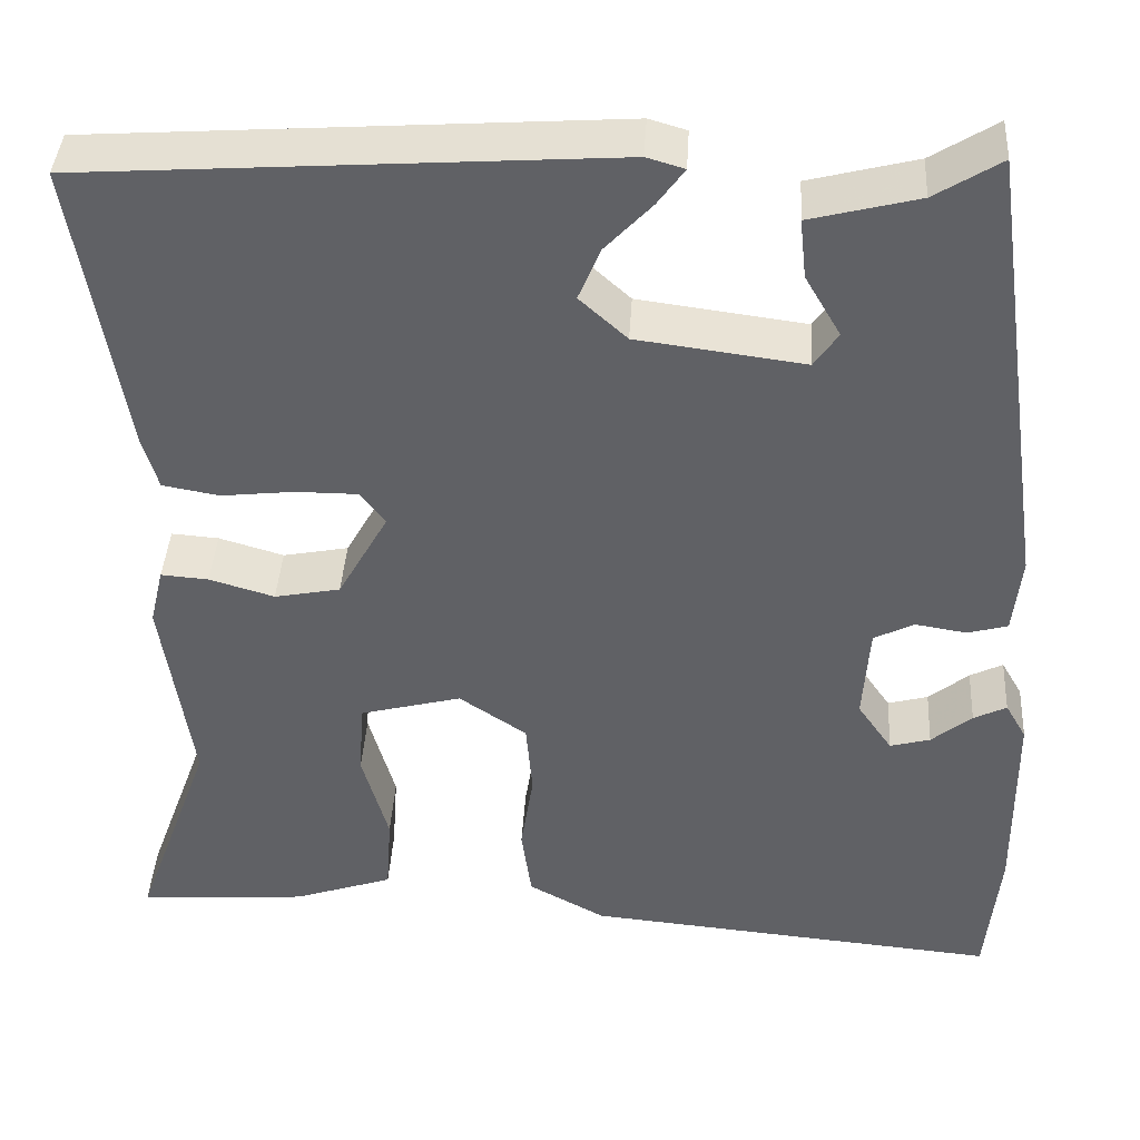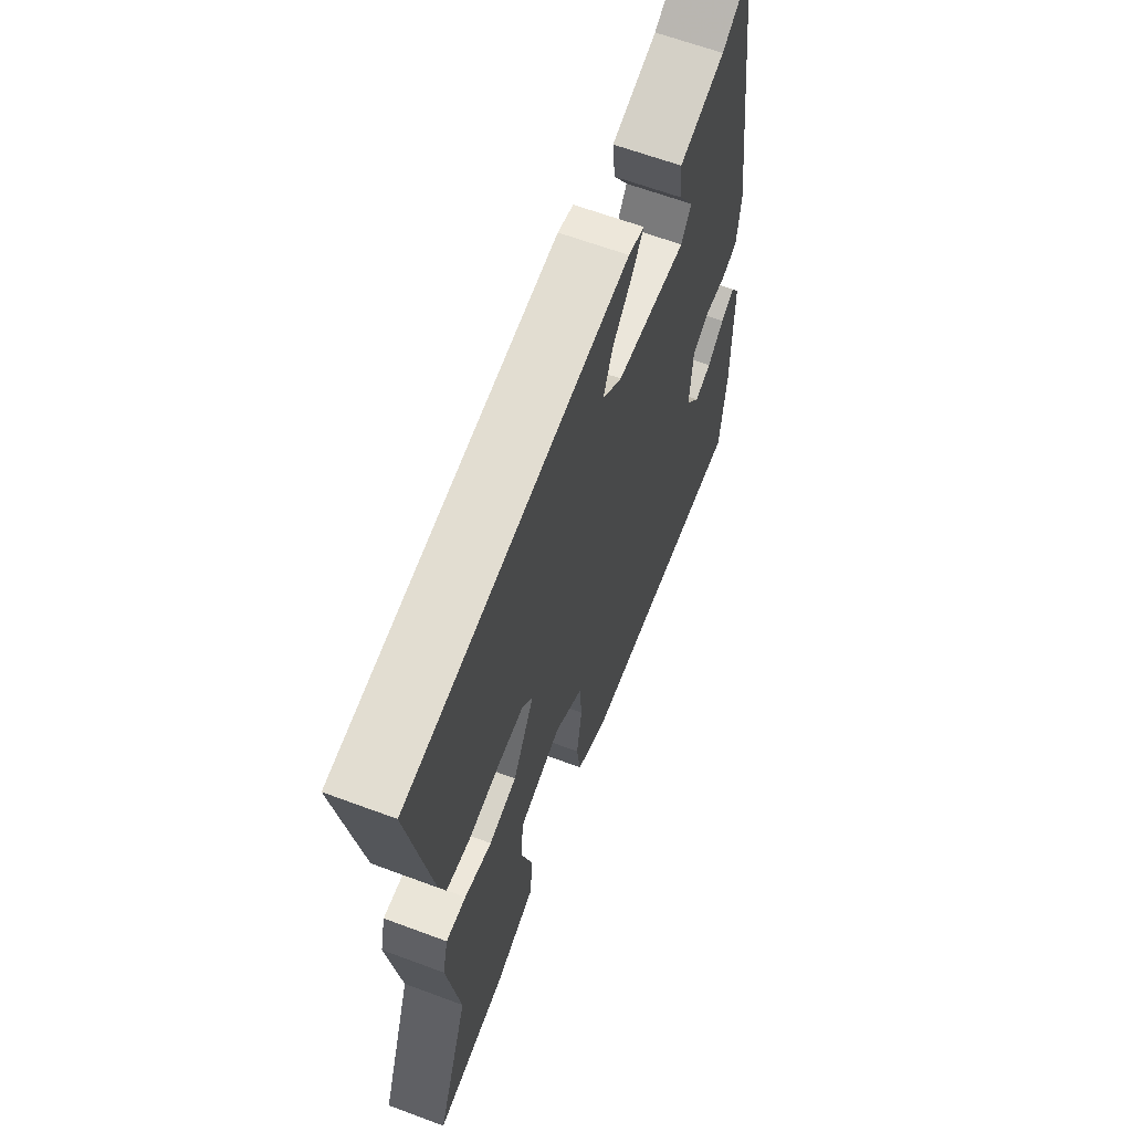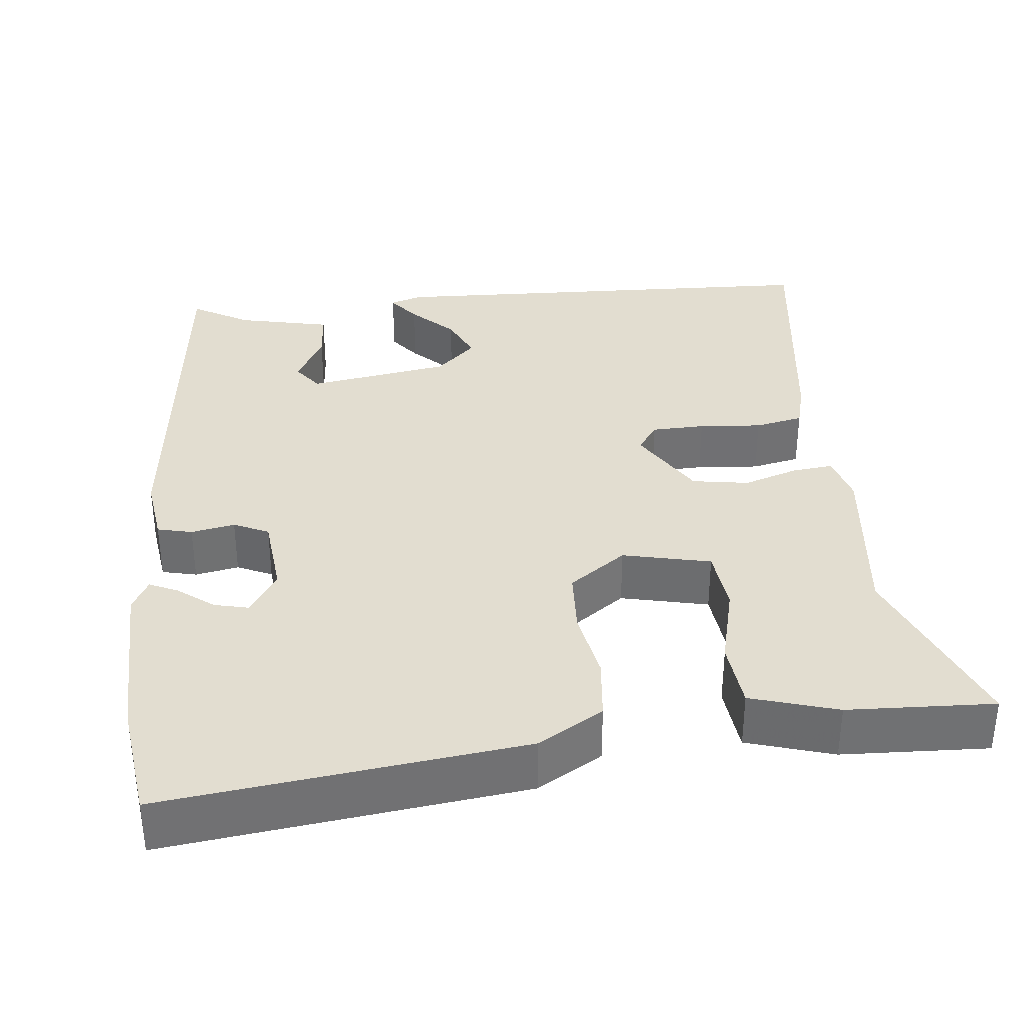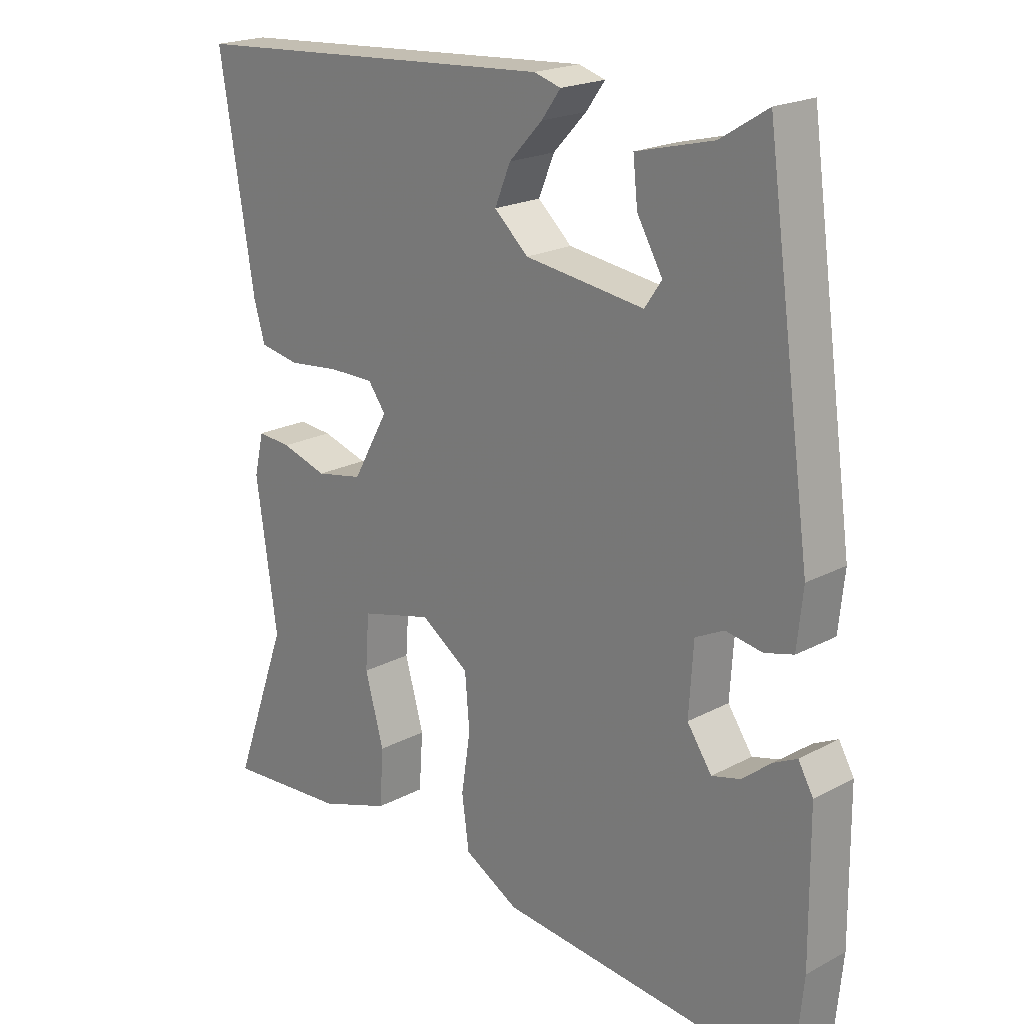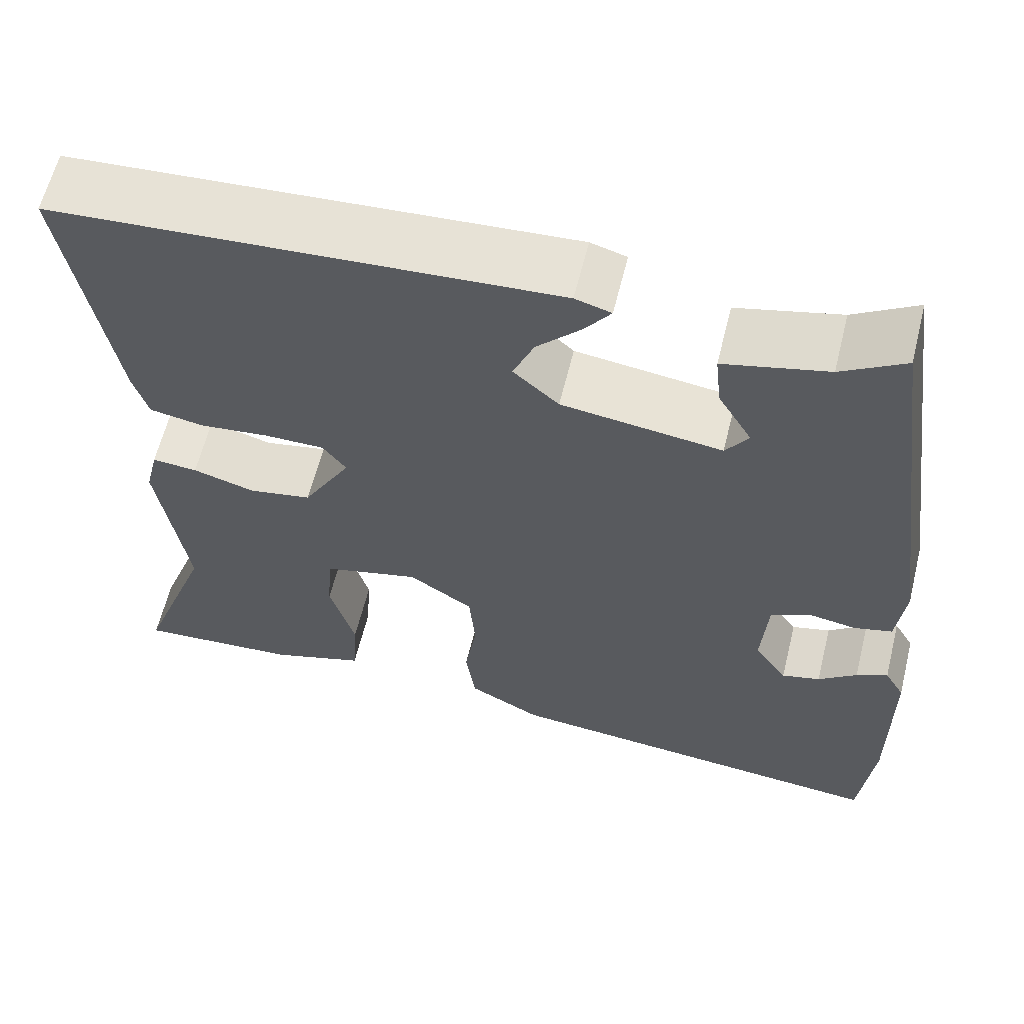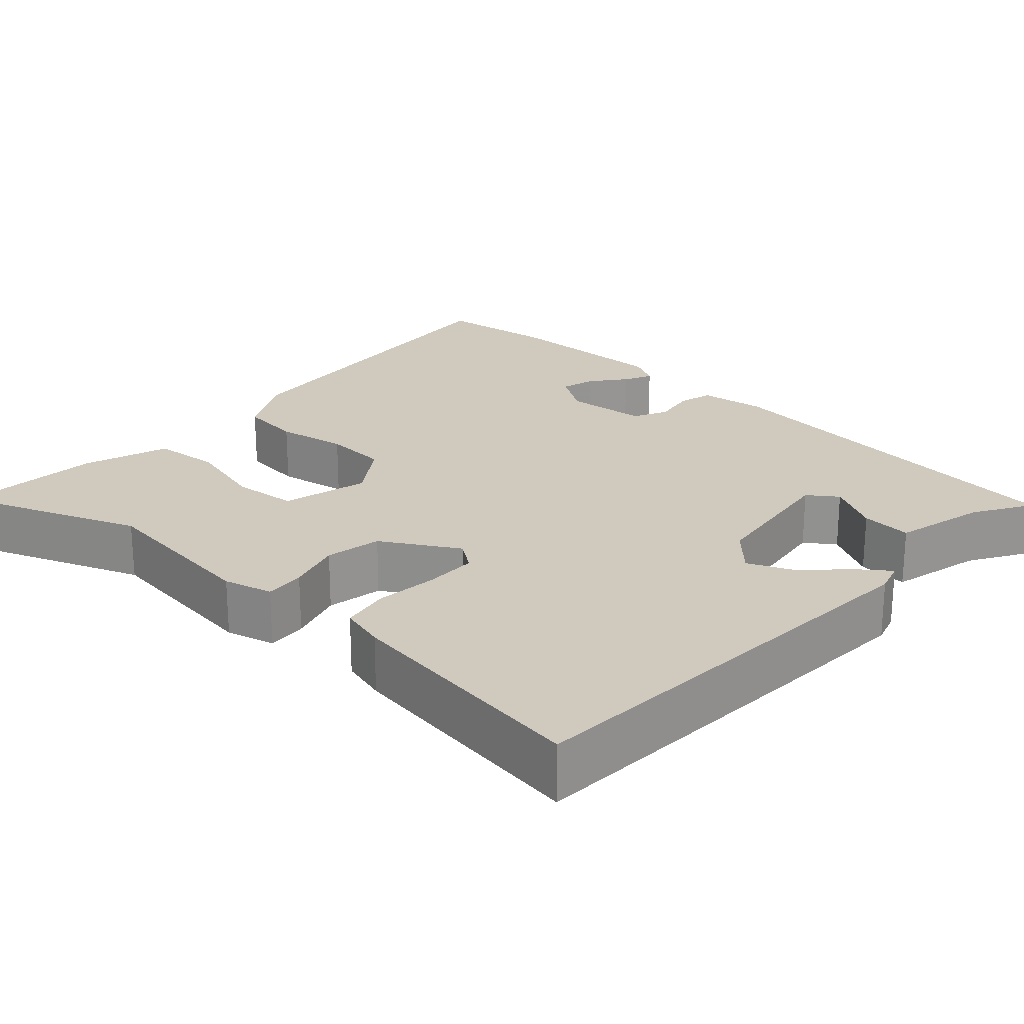
<metadata>
{"format":"obj","ext":"obj","renderer":"f3d","projection":"perspective","resolution":1024,"background":"white","views":[{"elev":40.5,"azim":3.4,"up":"+Z"},{"elev":64.4,"azim":-69.5,"up":"+Z"},{"elev":35.1,"azim":172.2,"up":"+Y"},{"elev":20.6,"azim":46.2,"up":"+Z"},{"elev":61.7,"azim":13.9,"up":"+Z"},{"elev":22.9,"azim":-48.4,"up":"+Y"}]}
</metadata>
<code>
v 0.507 0.07 -0.427
v 0.492 0.07 -0.579
v 0.036 0.07 -0.537
v -0.048 0.07 -0.491
v -0.059 0.07 -0.411
v -0.045 0.07 -0.32
v -0.052 0.07 -0.238
v -0.126 0.07 -0.188
v -0.237 0.07 -0.217
v -0.243 0.07 -0.3
v -0.214 0.07 -0.403
v -0.22 0.07 -0.49
v -0.329 0.07 -0.527
v -0.515 0.07 -0.541
v -0.43 0.07 -0.307
v -0.462 0.07 -0.085
v -0.447 0.07 -0.022
v -0.395 0.07 -0.026
v -0.324 0.07 -0.047
v -0.252 0.07 -0.033
v -0.197 0.07 0.065
v -0.224 0.07 0.101
v -0.292 0.07 0.101
v -0.372 0.07 0.092
v -0.434 0.07 0.103
v -0.451 0.07 0.161
v -0.504 0.07 0.485
v 0.068 0.07 0.524
v 0.109 0.07 0.512
v 0.08 0.07 0.472
v 0.029 0.07 0.418
v 0.005 0.07 0.36
v 0.057 0.07 0.313
v 0.24 0.07 0.289
v 0.266 0.07 0.327
v 0.227 0.07 0.394
v 0.22 0.07 0.459
v 0.338 0.07 0.489
v 0.41 0.07 0.534
v 0.48 0.07 0.038
v 0.471 0.07 -0.048
v 0.427 0.07 -0.06
v 0.371 0.07 -0.051
v 0.327 0.07 -0.073
v 0.32 0.07 -0.179
v 0.358 0.07 -0.234
v 0.402 0.07 -0.222
v 0.446 0.07 -0.186
v 0.482 0.07 -0.168
v 0.505 0.07 -0.208
v 0.507 0 -0.427
v 0.492 0 -0.579
v 0.036 0 -0.537
v -0.048 0 -0.491
v -0.059 0 -0.411
v -0.045 0 -0.32
v -0.052 0 -0.238
v -0.126 0 -0.188
v -0.237 0 -0.217
v -0.243 0 -0.3
v -0.214 0 -0.403
v -0.22 0 -0.49
v -0.329 0 -0.527
v -0.515 0 -0.541
v -0.43 0 -0.307
v -0.462 0 -0.085
v -0.447 0 -0.022
v -0.395 0 -0.026
v -0.324 0 -0.047
v -0.252 0 -0.033
v -0.197 0 0.065
v -0.224 0 0.101
v -0.292 0 0.101
v -0.372 0 0.092
v -0.434 0 0.103
v -0.451 0 0.161
v -0.504 0 0.485
v 0.068 0 0.524
v 0.109 0 0.512
v 0.08 0 0.472
v 0.029 0 0.418
v 0.005 0 0.36
v 0.057 0 0.313
v 0.24 0 0.289
v 0.266 0 0.327
v 0.227 0 0.394
v 0.22 0 0.459
v 0.338 0 0.489
v 0.41 0 0.534
v 0.48 0 0.038
v 0.471 0 -0.048
v 0.427 0 -0.06
v 0.371 0 -0.051
v 0.327 0 -0.073
v 0.32 0 -0.179
v 0.358 0 -0.234
v 0.402 0 -0.222
v 0.446 0 -0.186
v 0.482 0 -0.168
v 0.505 0 -0.208
f 47 48 49 50
f 46 47 50 1
f 40 41 42 43
f 38 39 40 43
f 38 43 44
f 35 36 37 38
f 35 38 44 45
f 28 29 30 31
f 28 31 32
f 27 28 32
f 26 27 32 33
f 23 24 25 26
f 22 23 26 33
f 16 17 18 19
f 15 16 19 20
f 14 15 20
f 13 14 20 21
f 10 11 12 13
f 9 10 13
f 3 4 5 6
f 3 6 7
f 46 1 2 3
f 45 46 3 7
f 34 35 45 7
f 21 22 33 34
f 9 13 21
f 8 9 21 34
f 7 8 34
f 100 99 98 97
f 51 100 97 96
f 93 92 91 90
f 93 90 89 88
f 94 93 88
f 88 87 86 85
f 95 94 88 85
f 81 80 79 78
f 82 81 78
f 82 78 77
f 83 82 77 76
f 76 75 74 73
f 83 76 73 72
f 69 68 67 66
f 70 69 66 65
f 70 65 64
f 71 70 64 63
f 63 62 61 60
f 63 60 59
f 56 55 54 53
f 57 56 53
f 53 52 51 96
f 57 53 96 95
f 57 95 85 84
f 84 83 72 71
f 71 63 59
f 84 71 59 58
f 84 58 57
f 1 51 52 2
f 2 52 53 3
f 3 53 54 4
f 4 54 55 5
f 5 55 56 6
f 6 56 57 7
f 7 57 58 8
f 8 58 59 9
f 9 59 60 10
f 10 60 61 11
f 11 61 62 12
f 12 62 63 13
f 13 63 64 14
f 14 64 65 15
f 15 65 66 16
f 16 66 67 17
f 17 67 68 18
f 18 68 69 19
f 19 69 70 20
f 20 70 71 21
f 21 71 72 22
f 22 72 73 23
f 23 73 74 24
f 24 74 75 25
f 25 75 76 26
f 26 76 77 27
f 27 77 78 28
f 28 78 79 29
f 29 79 80 30
f 30 80 81 31
f 31 81 82 32
f 32 82 83 33
f 33 83 84 34
f 34 84 85 35
f 35 85 86 36
f 36 86 87 37
f 37 87 88 38
f 38 88 89 39
f 39 89 90 40
f 40 90 91 41
f 41 91 92 42
f 42 92 93 43
f 43 93 94 44
f 44 94 95 45
f 45 95 96 46
f 46 96 97 47
f 47 97 98 48
f 48 98 99 49
f 49 99 100 50
f 50 100 51 1

</code>
